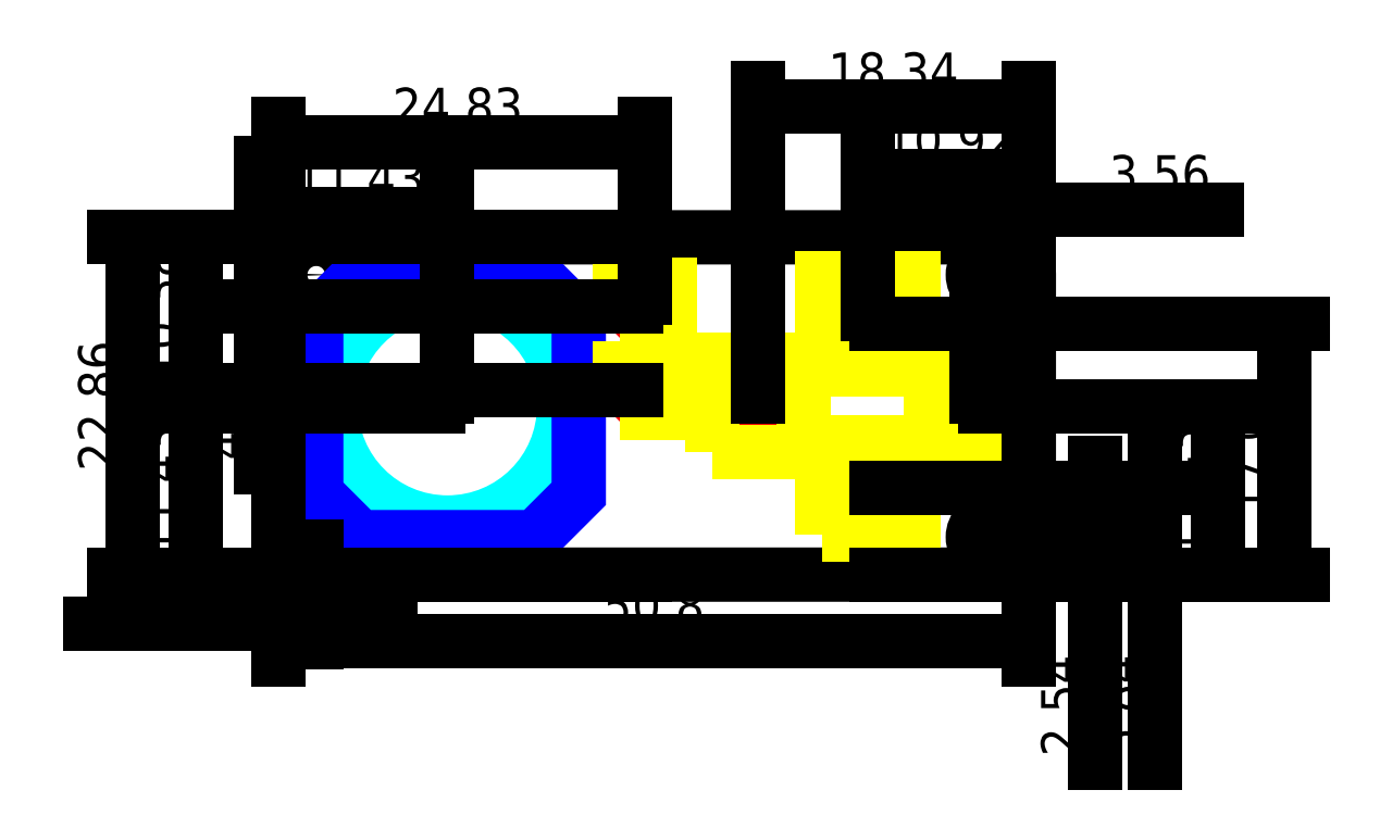
<metadata>
{"format":"dxf","ext":"dxf","renderer":"ezdxf+matplotlib","layout":"modelspace","background":"white","min_lineweight":24,"dpi":150}
</metadata>
<code>
0
SECTION
2
ENTITIES
0
LWPOLYLINE
8
0
90
        8
70
     1
43
0
10
0
20
2.5
10
0
20
20.36
42
-0.4142
10
2.5
20
22.86
10
48.3
20
22.86
42
-0.4142
10
50.8
20
20.36
10
50.8
20
2.5
42
-0.4142
10
48.3
20
0
10
2.5
20
0
42
-0.4142
0
CIRCLE
8
0
10
2.54
20
2.54
30
0
40
1.25
0
CIRCLE
8
0
10
48.26
20
2.54
30
0
40
1.25
0
CIRCLE
8
0
10
2.54
20
20.32
30
0
40
1.25
0
CIRCLE
8
0
10
48.26
20
20.32
30
0
40
1.25
0
CIRCLE
8
JOYSTICK
10
11.43
20
11.43
30
0
40
7.9
0
LWPOLYLINE
8
EXT_JOY
90
        8
70
     1
43
0
10
2.54
20
17.38
10
2.54
20
5.48
10
5.48
20
2.54
10
17.38
20
2.54
10
20.32
20
5.48
10
20.32
20
17.38
10
17.38
20
20.32
10
5.48
20
20.32
0
CIRCLE
8
BUTTONS
10
39.88
20
5.84
30
0
40
1.6
0
CIRCLE
8
BUTTONS
10
39.88
20
17.02
30
0
40
1.6
0
CIRCLE
8
BUTTONS
10
47.24
20
11.43
30
0
40
1.6
0
CIRCLE
8
BUTTONS
10
32.46
20
11.43
30
0
40
1.6
0
CIRCLE
8
BUTTONS
10
24.82
20
18.16
30
0
40
0.875
0
CIRCLE
8
BUTTONS
10
24.82
20
12.48
30
0
40
0.875
0
LWPOLYLINE
8
EXT_BUTTONS
90
        4
70
     1
43
0
10
36.78
20
13.92
10
36.78
20
20.12
10
42.98
20
20.12
10
42.98
20
13.92
0
LWPOLYLINE
8
EXT_BUTTONS
90
        4
70
     1
43
0
10
29.36
20
8.33
10
29.36
20
14.53
10
35.56
20
14.53
10
35.56
20
8.33
0
LWPOLYLINE
8
EXT_BUTTONS
90
        4
70
     1
43
0
10
36.78
20
2.74
10
36.78
20
8.94
10
42.98
20
8.94
10
42.98
20
2.74
0
LWPOLYLINE
8
EXT_BUTTONS
90
        4
70
     1
43
0
10
44.14
20
8.33
10
44.14
20
14.53
10
50.34
20
14.53
10
50.34
20
8.33
0
LWPOLYLINE
8
EXT_BUTTONS
90
        4
70
     1
43
0
10
23.12
20
16.66
10
23.12
20
19.66
10
26.52
20
19.66
10
26.52
20
16.66
0
LWPOLYLINE
8
EXT_BUTTONS
90
        4
70
     1
43
0
10
23.12
20
10.98
10
23.12
20
13.98
10
26.52
20
13.98
10
26.52
20
10.98
0
DIMENSION
360
11C
8
COSTR
2
*D1
10
0
20
24.43
30
0
11
5.48
21
24.43
31
0
70
   160
3
ISO-25
13
11.43
23
11.43
33
0
14
0
24
11.43
34
0
0
DIMENSION
360
12B
8
COSTR
2
*D2
10
0
20
29.31
30
0
11
12.13
21
29.31
31
0
70
   160
3
ISO-25
13
24.82
23
18.16
33
0
14
0
24
12.05
34
0
0
DIMENSION
360
13A
8
COSTR
2
*D3
10
50.8
20
27.02
30
0
11
45.46
21
27.02
31
0
70
   160
3
ISO-25
13
39.88
23
17.02
33
0
14
50.8
24
11.43
34
0
0
DIMENSION
360
149
8
COSTR
2
*D4
10
50.8
20
24.74
30
0
11
59.67
21
26.86
31
0
70
    32
3
ISO-25
13
47.24
23
11.43
33
0
14
50.8
24
11.43
34
0
0
DIMENSION
360
15A
8
COSTR
2
*D5
10
32.46
20
31.69
30
0
11
41.63
21
33.82
31
0
70
    32
3
ISO-25
13
50.8
23
12.05
33
0
14
32.46
24
11.43
34
0
0
DIMENSION
360
169
8
COSTR
2
*D6
10
0
20
-3.298
30
0
11
-8.888
21
-1.171
31
0
70
    32
3
ISO-25
13
2.54
23
2.5
33
0
14
0
24
2.5
34
0
0
DIMENSION
360
17A
8
COSTR
2
*D7
10
55.32
20
-4e-16
30
0
11
53.19
21
-8.888
31
0
70
    32
3
ISO-25
13
48.26
23
2.54
33
0
14
48.3
24
0
34
0
50
90
0
DIMENSION
360
18B
8
COSTR
2
*D8
10
63.63
20
-1.8e-15
30
0
11
63.63
21
5.631
31
0
70
   160
3
ISO-25
13
47.24
23
11.43
33
0
14
48.92
24
0
34
0
50
90
0
DIMENSION
360
19A
8
COSTR
2
*D9
10
59.37
20
-1.2e-15
30
0
11
57.24
21
-8.867
31
0
70
    32
3
ISO-25
13
39.88
23
5.84
33
0
14
39.88
24
0
34
0
50
90
0
DIMENSION
360
1AB
8
COSTR
2
*D10
10
68.09
20
17.02
30
0
11
65.96
21
8.51
31
0
70
    32
3
ISO-25
13
39.88
23
0
33
0
14
39.88
24
17.02
34
0
50
90
0
DIMENSION
360
1BA
8
COSTR
2
*D11
10
-1.166
20
18.16
30
0
11
-1.166
21
10.21
31
0
70
   160
3
ISO-25
13
25.4
23
22.86
33
0
14
24.82
24
18.16
34
0
50
90
0
DIMENSION
360
1CB
8
COSTR
2
*D12
10
-5.63
20
22.86
30
0
11
-7.758
21
17.67
31
0
70
    32
3
ISO-25
13
24.82
23
12.48
33
0
14
24.77
24
22.86
34
0
50
90
0
DIMENSION
360
1DB
8
COSTR
2
*D13
10
-9.888
20
2.2e-15
30
0
11
-12.01
21
11.43
31
0
70
    32
3
ISO-25
13
24.77
23
22.86
33
0
14
25.4
24
0
34
0
50
90
0
DIMENSION
360
1EA
8
COSTR
2
*D14
10
50.8
20
-4.544
30
0
11
25.4
21
-2.417
31
0
70
    32
3
ISO-25
13
0
23
12.68
33
0
14
50.8
24
12.68
34
0
0
DIMENSION
360
1F9
8
COSTR
2
*D15
10
-5.604
20
1.9e-15
30
0
11
-7.732
21
5.715
31
0
70
    32
3
ISO-25
13
11.43
23
11.43
33
0
14
25.4
24
0
34
0
50
90
0
ENDSEC
0
EOF

</code>
